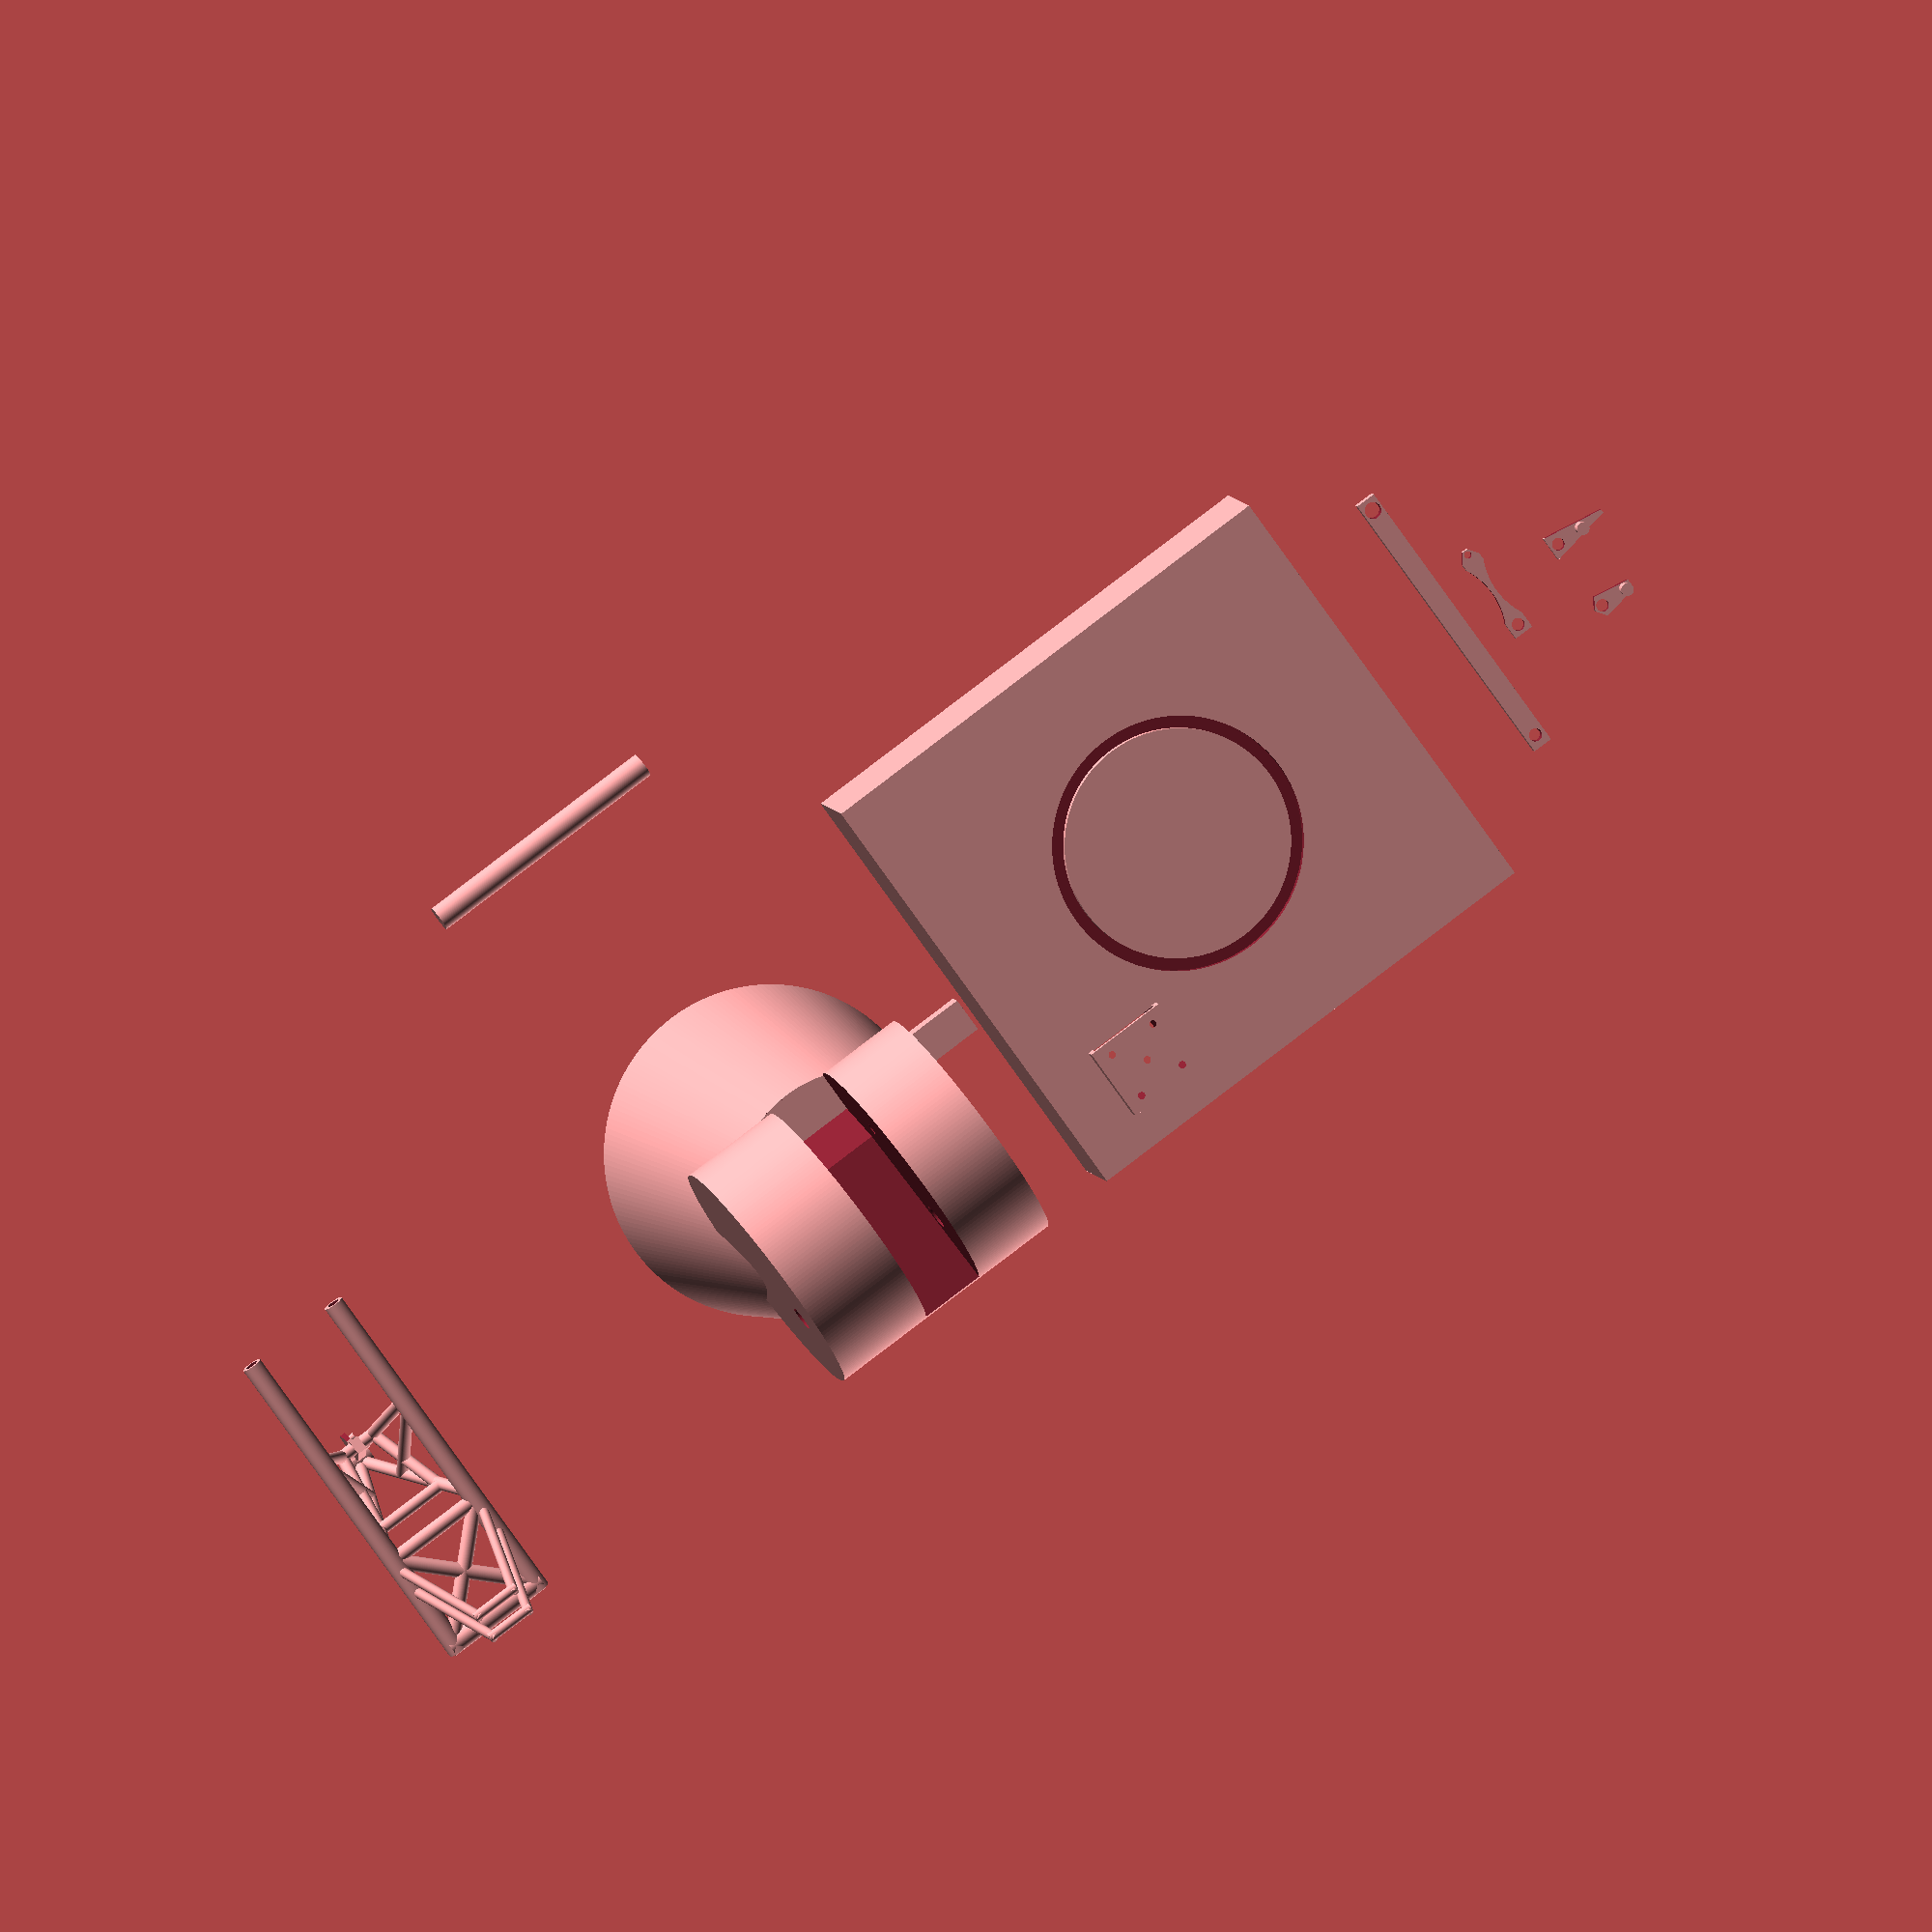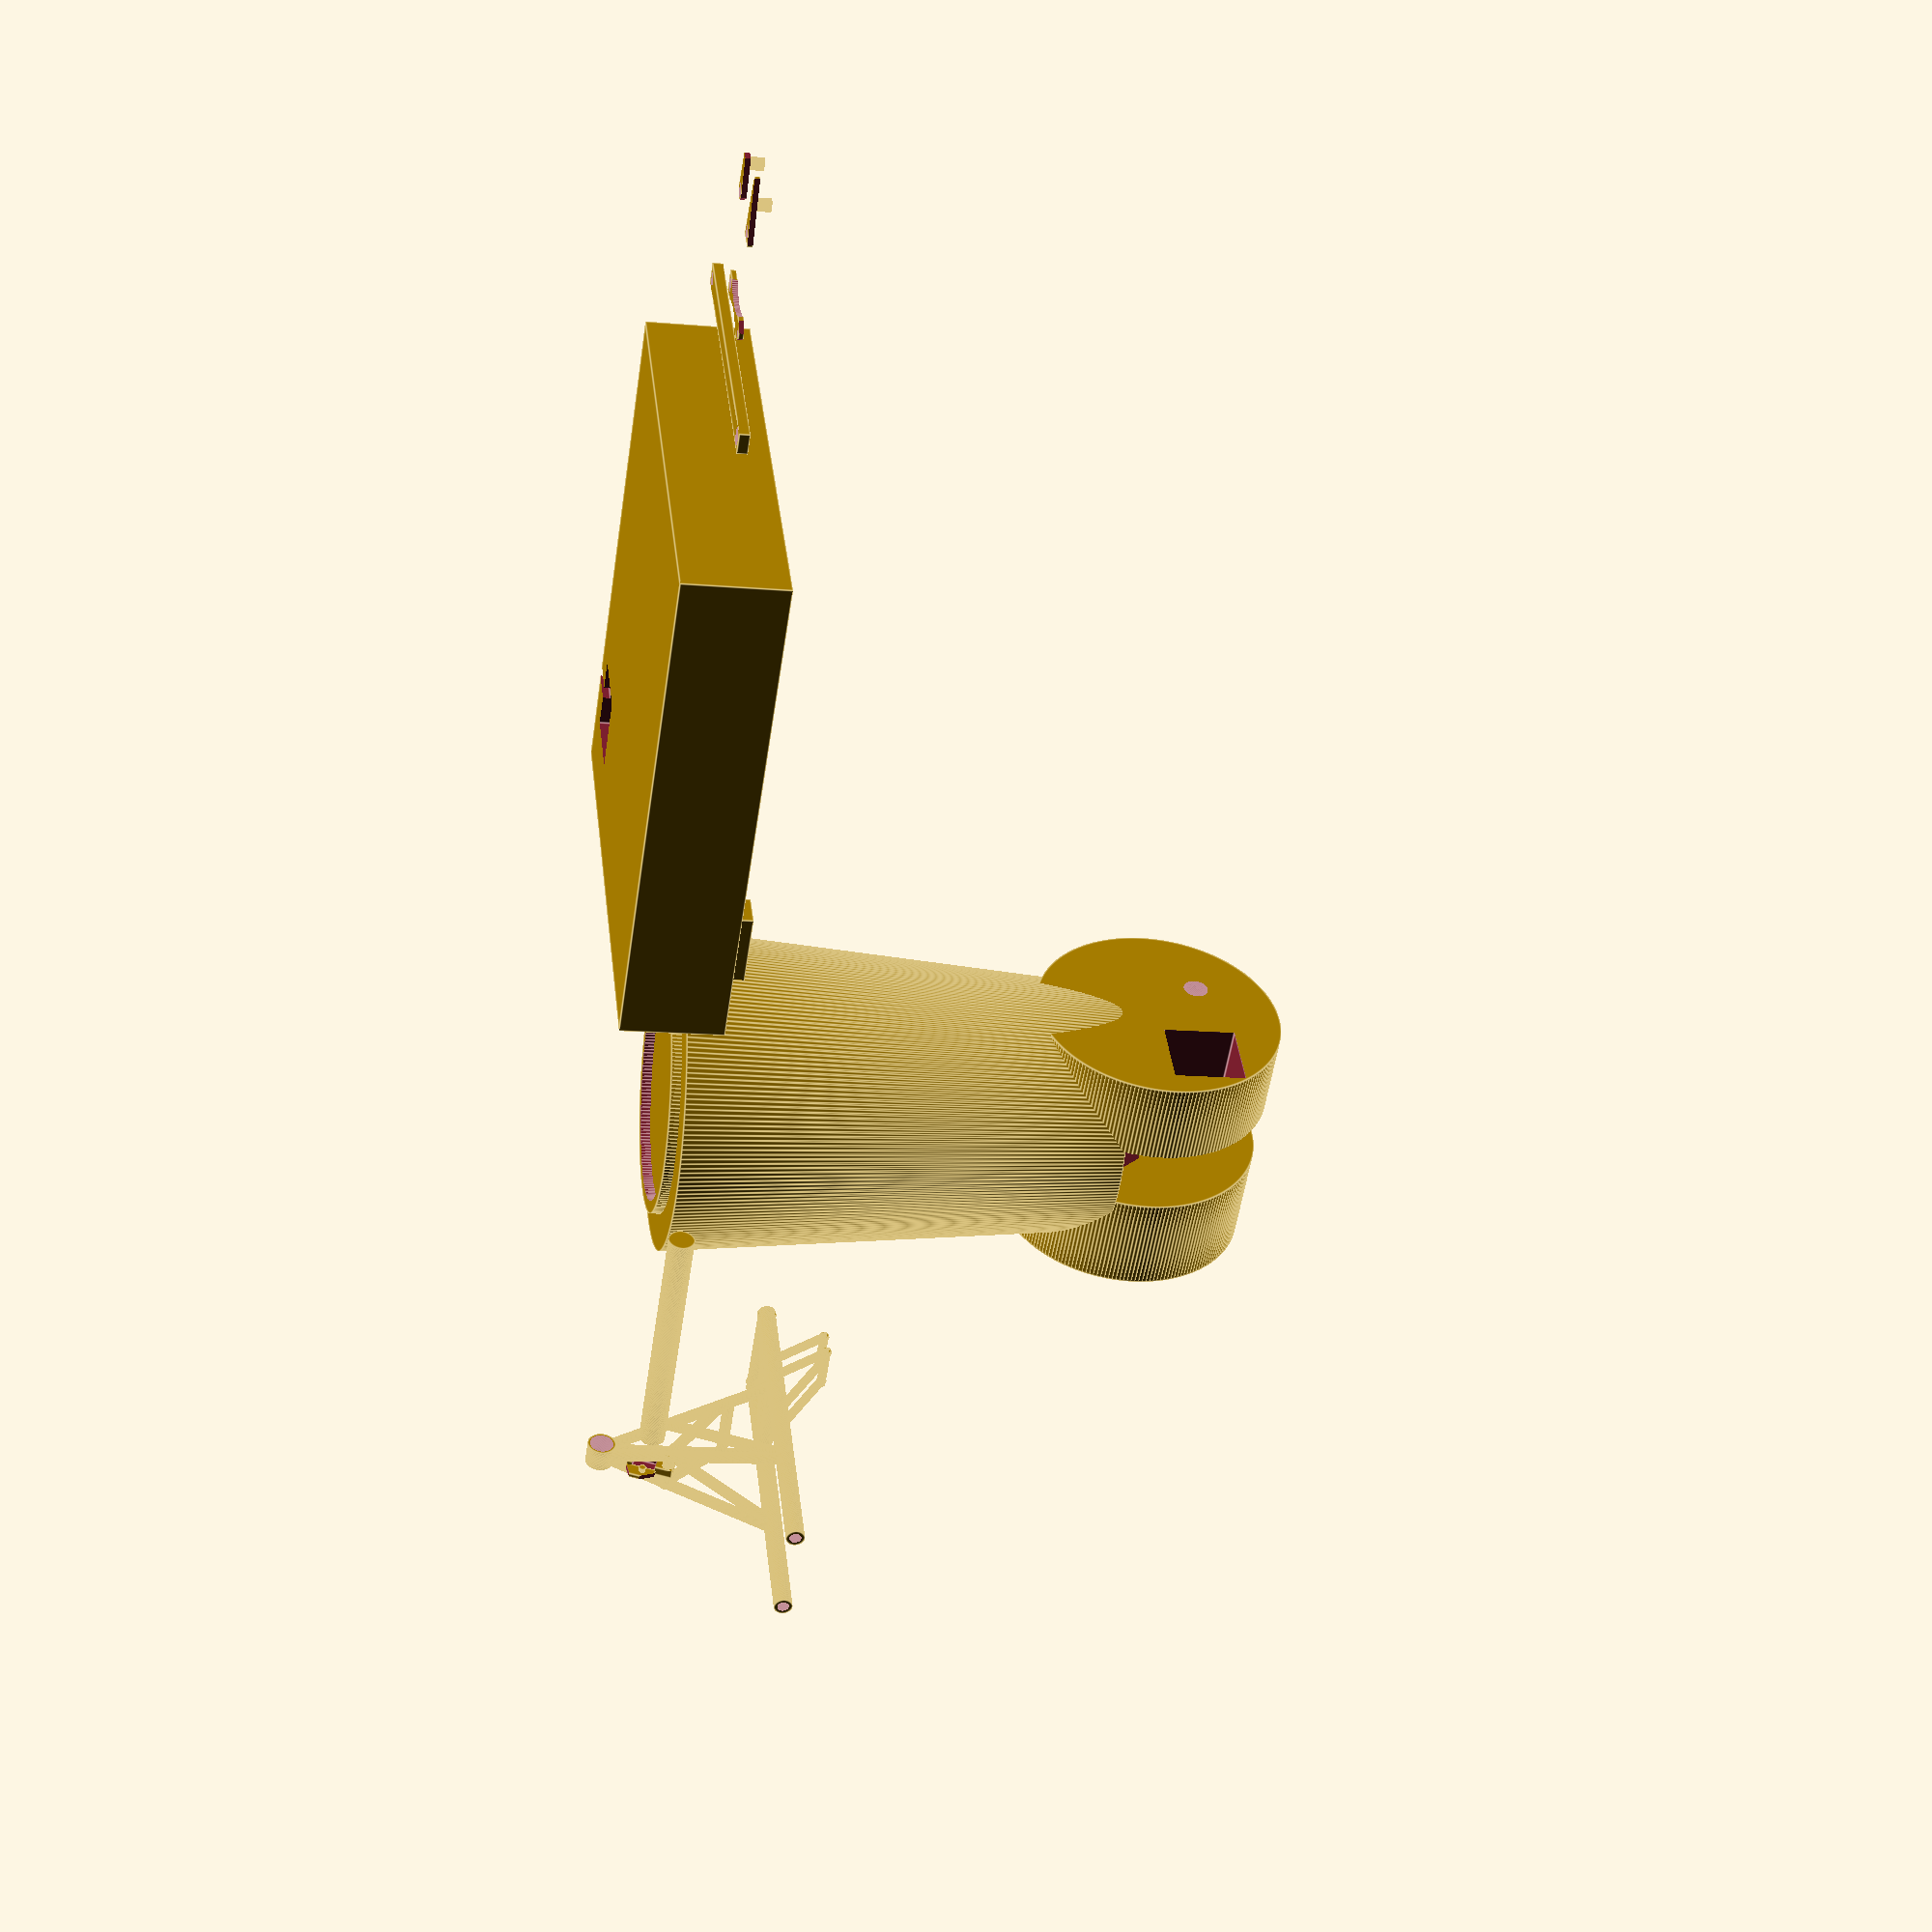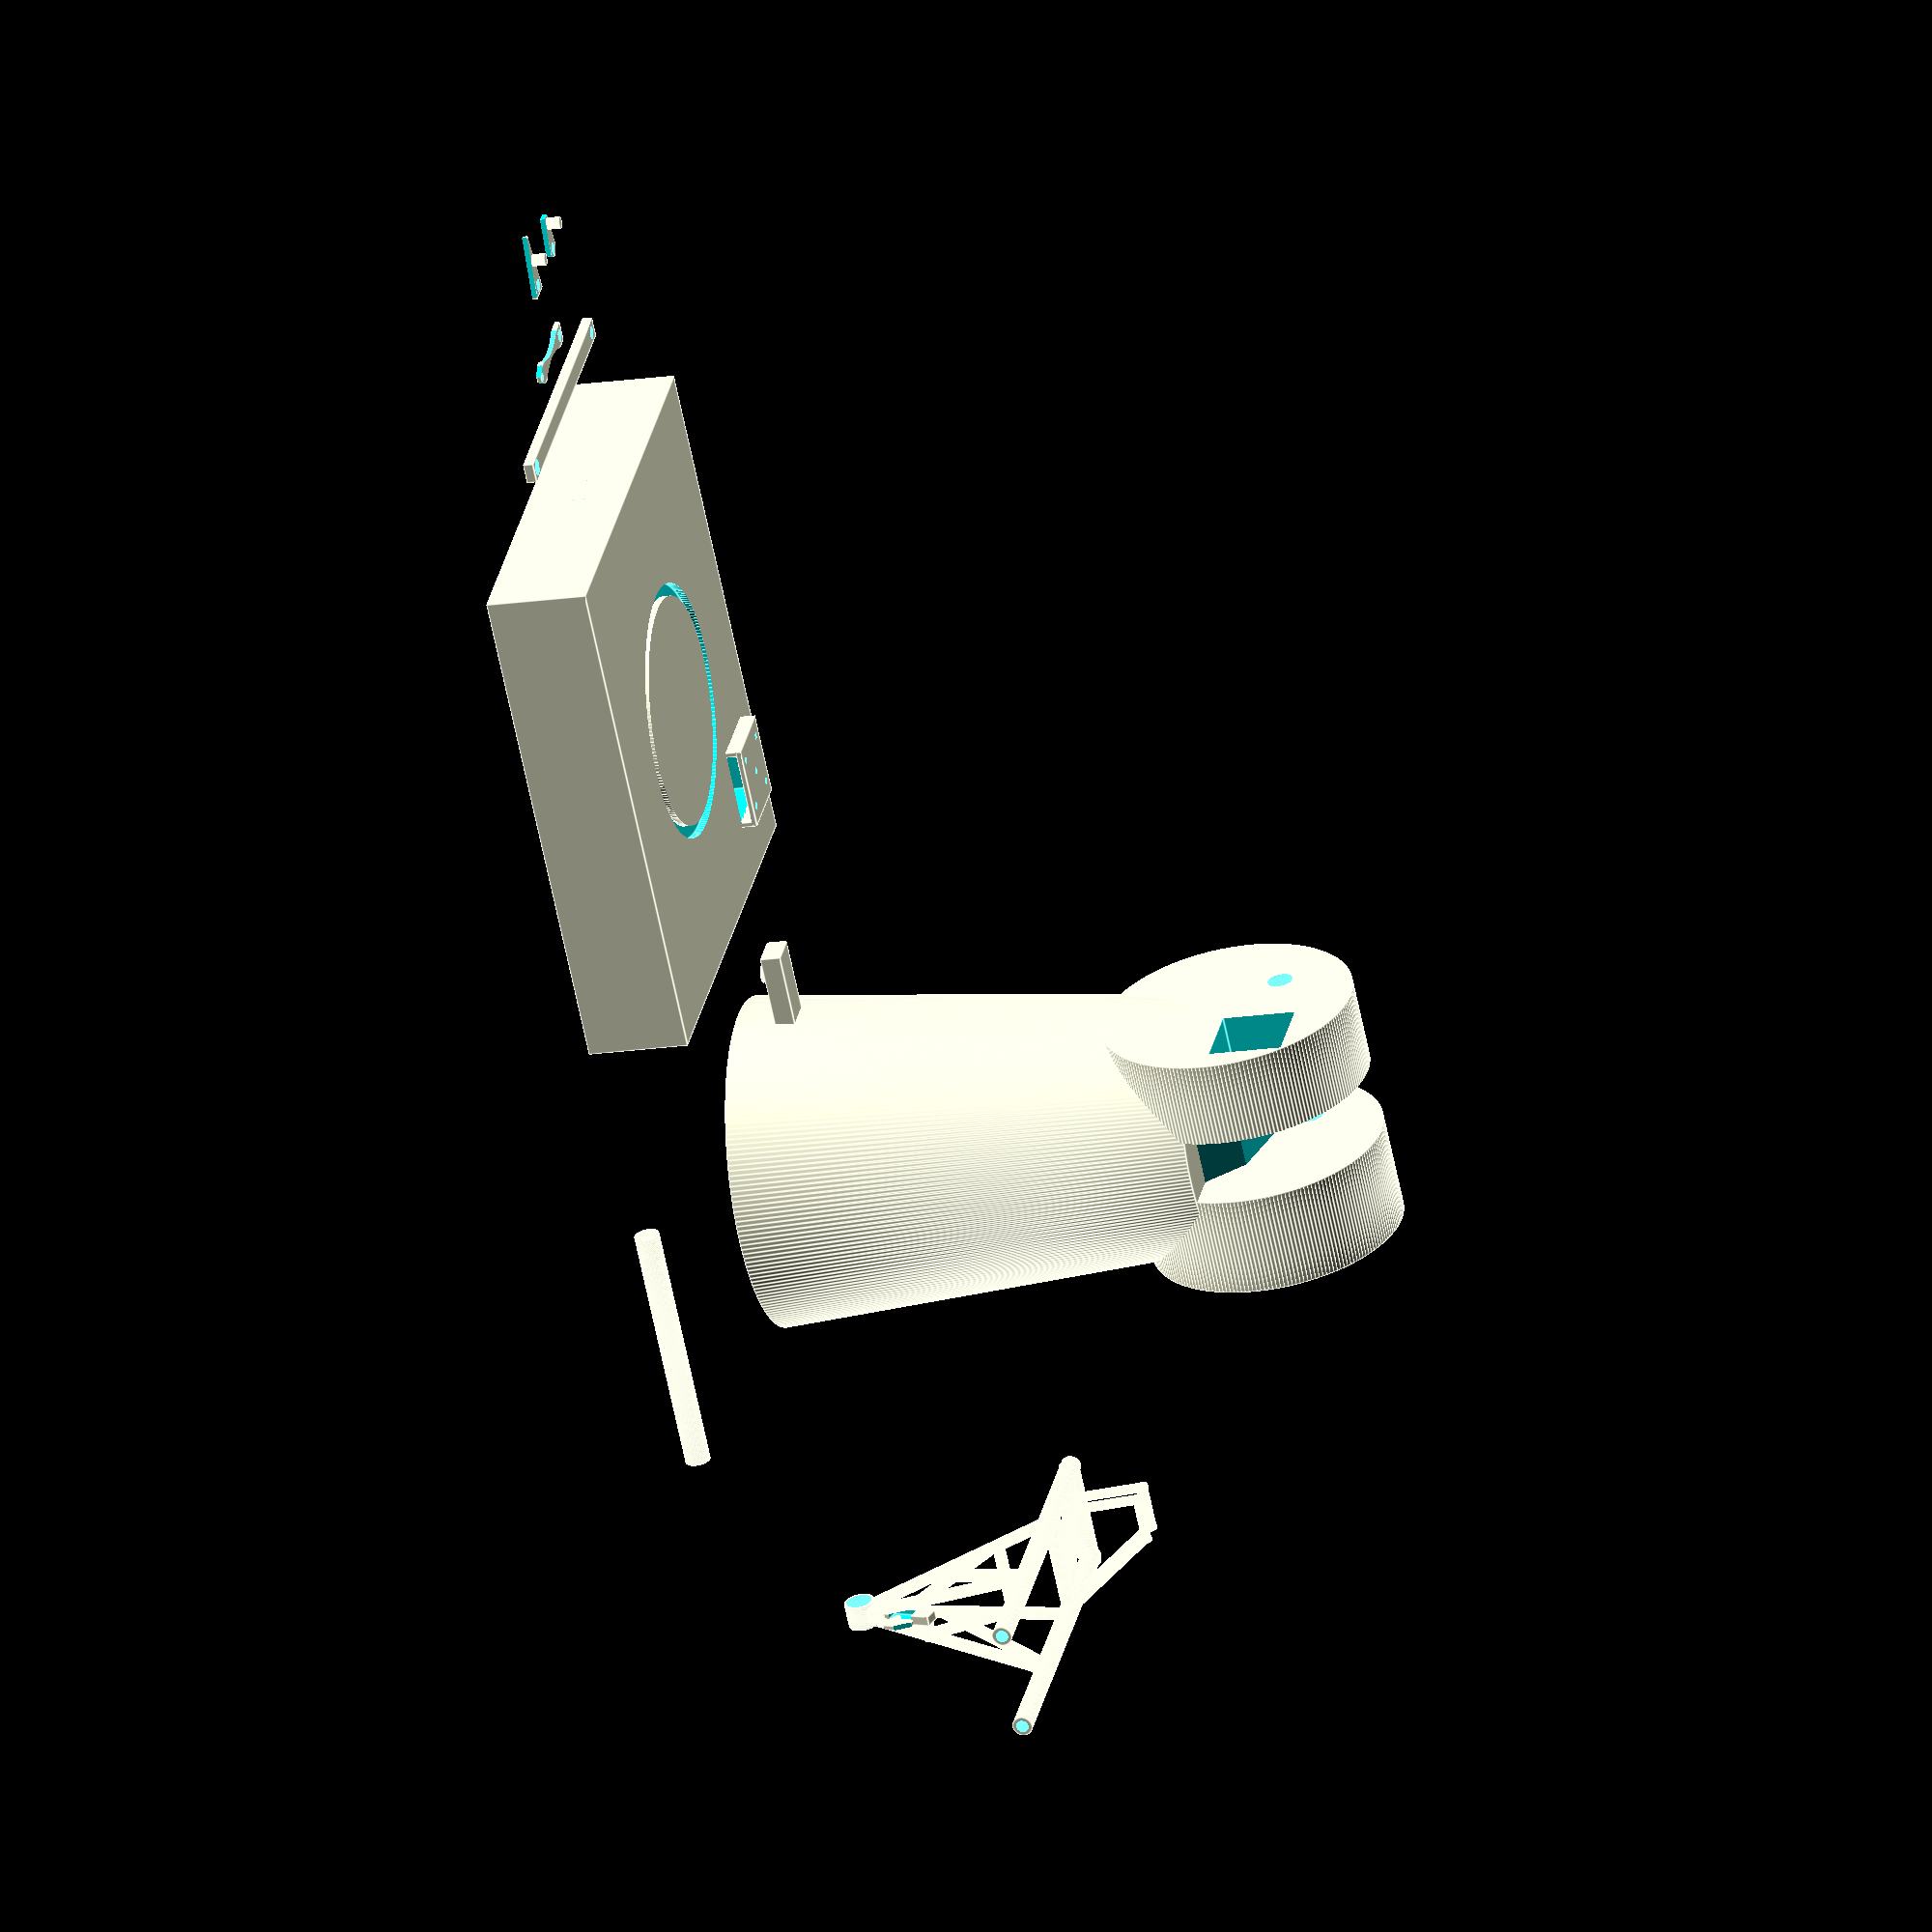
<openscad>
$fn=200; //Auflösung

//Erstellen der Grundplatte mit Nut
union(){    difference(){
cube([200,180,40], center=true);
//Aussparung für PAN-Servomotor 
 translate([60,60,0]){cube([29,29,45], center=true);} 
 translate([60,85,-22]){cube([5,25,10], center=true);}
 
 //Nut
 translate([0,0,37]){    
  difference(){   
    cylinder(h=40,r=50, center=true);
    cylinder(h=40,r=45, center=true); }}}
    
translate([44.5,60,22]){cube([2,30,5], center=true); } 
translate([75.5,60,22]){cube([2,30,5], center=true); } 
//Top plate for engine screwdown       
difference(){  
 translate([60,60,25]){cube([33,30,2], center=true);}  
    // 1/1000 clearance for engine shaft 
 translate([60,60,25]){cylinder(5, 2.6, center=true);}
    //Screwdown points
 translate([50,70,25]){cylinder(5, 2.5, center=true);}
 translate([70,70,25]){cylinder(5, 2.5, center=true);}
 translate([70,50,25]){cylinder(5, 2.5, center=true);}
 translate([50,50,25]){cylinder(5, 2.5, center=true);}
 }
}
//------------------------------------------------------------
 //Turmteil inkls Feder für Grundplatte
 translate([200,0,105]){
 cylinder(180, 65, 50, center=true); }
 translate([200,0,16]){     difference(){   
    cylinder(h=10,r=50, center=true);
    cylinder(h=10.5,r=45, center=true);}}
//Servo-Anbindung PAN
 translate([123,0,35]){cube([30,14,8], center=true); }
 translate([118,0,31]){cylinder(5,3.5,3,center=true);}
 //Turret für TILT-Aufnahme der Nerf
 difference(){
 translate([180,0,210]){ rotate([0,90,0]){
     cylinder(60, 50, 50, center=true);}}
 //Bohrung fuer 10mm-Verbindungsstift
 translate([170,17.5,228]){ rotate([0,90,0]){
   cylinder(50, 5, 5, center=true);} }
 translate([166,-25,225]){
     cube([33,29,29],center=true);}
 translate([178,-25,225]){  rotate([0,90,0]){
     cylinder(25,2.5,2.5,center=true);}}
 translate([199,-20,238]){rotate([-40,0,0]){
     cube([30,38,104],center=true);}}
 translate([199,-15,230]){rotate([-75,0,0]){
     cube([30,38,120],center=true);}}
 }
 difference(){
translate([230,0,210]){ rotate([0,90,0]){
   cylinder(40, 50, 50, center=true);}}
translate([230,17.5,228]){ rotate([0,90,0]){
   cylinder(50, 5, 5, center=true);}}
  }  
//-----------------------------------------------------------
//10mm - TILT - Verbindungsstift
translate([200,-150,5]){ rotate([0,90,0]){
  cylinder(100,5,5,center=true);  
}}
//-----------------------------------------------------------
//Adapter fuer Motorwelle PAN
difference(){
translate([-200,0,1]){cube([25,10,2], center=true);}
translate([-200,8,1]){
    rotate([0,0,10]){cube([40,10,3], center=true);}}
translate([-200,-8,1]){
    rotate([0,0,-10]){cube([40,10,3], center=true);}}
translate([-191,0,1]){cylinder(12,2.5,2.5,true);}}
translate([-202,0,4.5]){cylinder(5.5,2.3,2.5,true);}
//----------------------------------------------------------
//Adapter fuer Motorwelle TILT
difference(){
translate([-200,30,1]){cube([25,10,2], center=true);}
translate([-200,38,1]){ rotate([0,0,10]){
    cube([40,10,3], center=true);}}
translate([-200,22,1]){ rotate([0,0,-10]){
    cube([40,10,3], center=true);}}
translate([-180.5,38,1]){ rotate([0,0,35]){
    cube([20,10,3], center=true);}}
translate([-180.5,22,1]){ rotate([0,0,-35]){
    cube([20,10,3], center=true);}}
translate([-191,30,1]){cylinder(12,2.5,2.5,true);}
translate([-210,30,1]){cube([10,10,3], center=true);}
}
translate([-202,30,4.5]){cylinder(5.5,2.3,2.5,true);}
//----------------------------------------------------------
//Verbindungsstange PAN
//TODO: Radien nach Spiel einstellen!!!
difference(){
translate([-140,0,0]){cube([8,120,4], center=true);}
translate([-140,55,0]){cylinder(20,2.5,2.6,center=true);}
translate([-140,-55,0]){cylinder(20,2.5,3.8,center=true);}
translate([-140,-55,0]){cylinder(20,3.8,2.5,center=true);}
}
//-----------------------------------------------------------
//Verbindungsstange TILT
//TODO: Radien nach Spiel einstellen!!!
difference(){
translate([-160,0,0]){cube([8,40,2], center=true);}
translate([-160,16,0]){cylinder(20,2.5,2.6,center=true);}
translate([-160,-18,0]){cylinder(10,1.2,1.7,center=true);}
translate([-160,-18,0]){cylinder(10,1.7,1.2,center=true);}
translate([-166.5,-21,0]){    rotate([0,0,-55]){
    cube([10,10,3],center=true);}}
translate([-153.5,-21,0]){    rotate([0,0,55]){
    cube([10,10,3],center=true);}}
translate([-191,0,0]){cylinder(10,30,30,center=true);}
translate([-129,0,0]){cylinder(10,30,30,center=true);}
}
//----------------------------------------------------------
//Halterung NERF
translate([400,0,10]){ rotate([0,90,0]){
 difference(){  cylinder(10,6,6,center=true);  
                cylinder(11,5,5,center=true);}}}
//VL
difference(){
translate([389,13,50]){ rotate([-15,-15,0]){
  cylinder(77,2.5,2.5,center=true);}}
translate([400,0,10]){ rotate([0,90,0]){
 cylinder(11,5,5,center=true);}}}
//VR
 difference(){
translate([411,13,50]){ rotate([-15,15,0]){
    cylinder(77,2.5,2.5,center=true);}}
translate([400,0,10]){ rotate([0,90,0]){
 cylinder(11,5,5,center=true);}}}
//HL
 difference(){
translate([389,-13,50]){ rotate([15,-15,0]){
    cylinder(77,2.5,2.5,center=true);}}
translate([400,0,10]){ rotate([0,90,0]){
 cylinder(11,5,5,center=true);}}}
//HR
 difference(){
translate([411,-13,50]){ rotate([15,15,0]){
    cylinder(77,2.5,2.5,center=true);}}
translate([400,0,10]){ rotate([0,90,0]){
 cylinder(11,5,5,center=true);}}}
//-- SEC R -- >>SCREW HOLE ID: 2,5mm
difference(){
translate([420,0,85]){  rotate([90,0,0]){
   cylinder(140,4,4,center=true);}}
translate([420,-60,85]){  rotate([90,0,0]){
   cylinder(25,2.5,2.5,center=true);}}}
//LOWER RIGHT
translate([411,4,50]){ rotate([-45,15,0]){
  cylinder(36,2.5,2.5,center=true);}}
translate([414,-5,62]){ rotate([32,15,0]){
  cylinder(55,2.5,2.5,center=true);}}
//-- SEC L -- >>SCREW HOLE ID: 2,5mm
difference(){
 translate([380,0,85]){  rotate([90,0,0]){
   cylinder(140,4,4,center=true);}}
 translate([380,-60,85]){  rotate([90,0,0]){
   cylinder(25,2.5,2.5,center=true);}}}
//LOWER LEFT
translate([389,4,50]){ rotate([-45,-15,0]){
  cylinder(36,2.5,2.5,center=true);}}
translate([386,-5,62]){ rotate([32,-15,0]){
  cylinder(55,2.5,2.5,center=true);}}
//-- FRAME FRONT: STRUTS --
translate([400,17.25,65]){  rotate([0,90,0]){
   cylinder(32,2.5,2.5,center=true);}}
translate([400,26,85]){  rotate([0,90,0]){
   cylinder(40,3,3,center=true);}}
translate([400,46,85]){  rotate([45,90,0]){
   cylinder(60,3,3,center=true);}}
translate([400,46,85]){  rotate([-45,90,0]){
   cylinder(60,3,3,center=true);}}
translate([400,67,85]){  rotate([0,90,0]){
   cylinder(44,4,4,center=true);}}
//FRONT TIEDOWNS #1
translate([386,55,100]){  rotate([-45,25,0]){
   cylinder(40,2,2,center=true);}}
translate([414,55,100]){  rotate([-45,-25,0]){
   cylinder(40,2,2,center=true);}}
translate([400,68,112]){  rotate([0,90,0]){
   cylinder(20,2,2,center=true);}}
//FT #2
translate([386,45,100]){  rotate([-45,25,0]){
   cylinder(40,2,2,center=true);}}
translate([414,45,100]){  rotate([-45,-25,0]){
   cylinder(40,2,2,center=true);}}
translate([400,58,112]){  rotate([0,90,0]){
   cylinder(20,2,2,center=true);}}   
//FRAME BACK TILT CONNECTOR >> PIN CONNECTOR ID: ~3mm
translate([400,-9.5,38]){  rotate([0,90,0]){
   cylinder(19,2.5,2.5,center=true);}}
difference(){
translate([400,-7,31]){   rotate([108,0,0]){
    cube([4,20,6],center=true);}}
translate([398,-8,28]){   rotate([108,0,0]){
    cube([4,10,6],center=true);}}}
difference(){
translate([401,-11,26]){   rotate([108,0,0]){
    cube([2,13,6],center=true);}}
translate([401,-16,30]){   rotate([75,0,0]){
    cube([4,12,6],center=true);}}
translate([401,-10,18]){   rotate([170,0,0]){
    cube([4,12,6],center=true);}}}
translate([399,-11,27]){  rotate([0,90,0]){
   cylinder(2.5,1.6,1.25,center=true);}}

</openscad>
<views>
elev=174.1 azim=324.1 roll=191.6 proj=o view=solid
elev=193.9 azim=218.5 roll=281.0 proj=p view=edges
elev=198.2 azim=223.9 roll=253.9 proj=o view=edges
</views>
